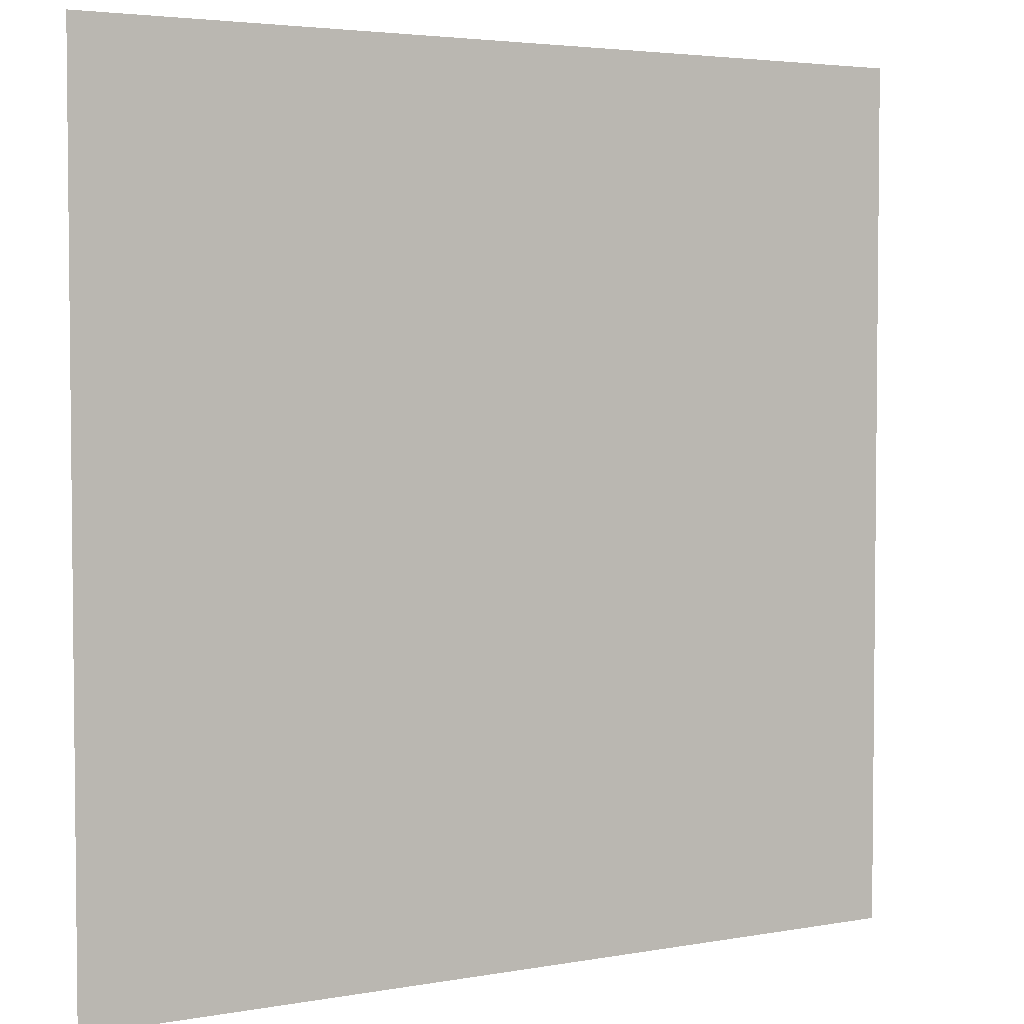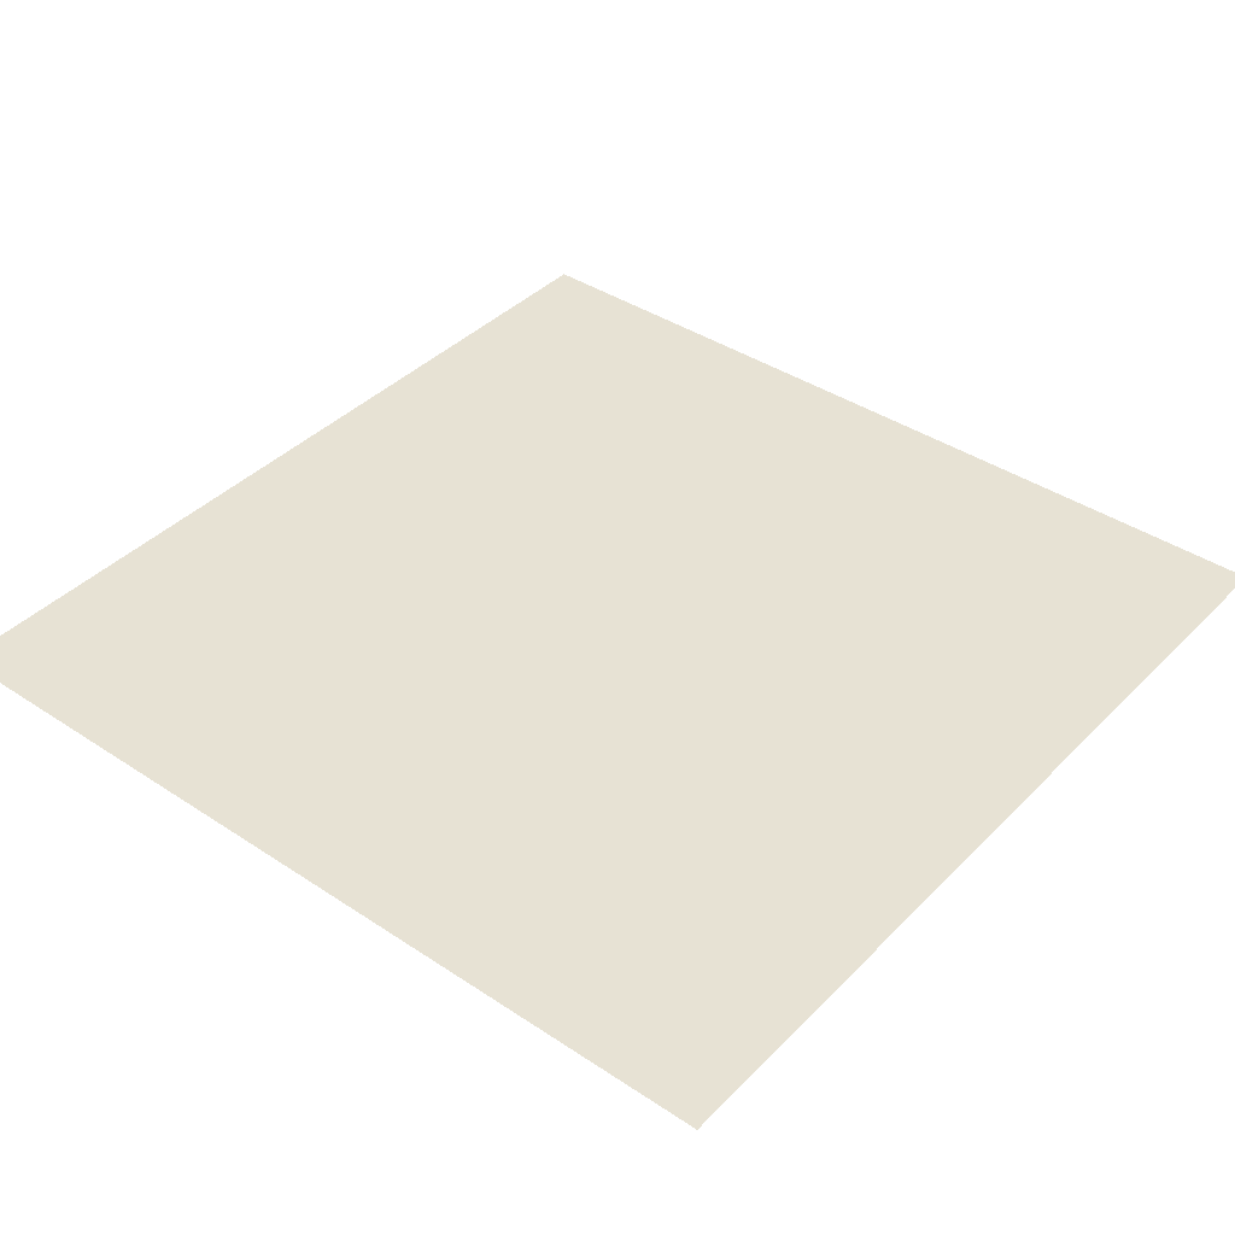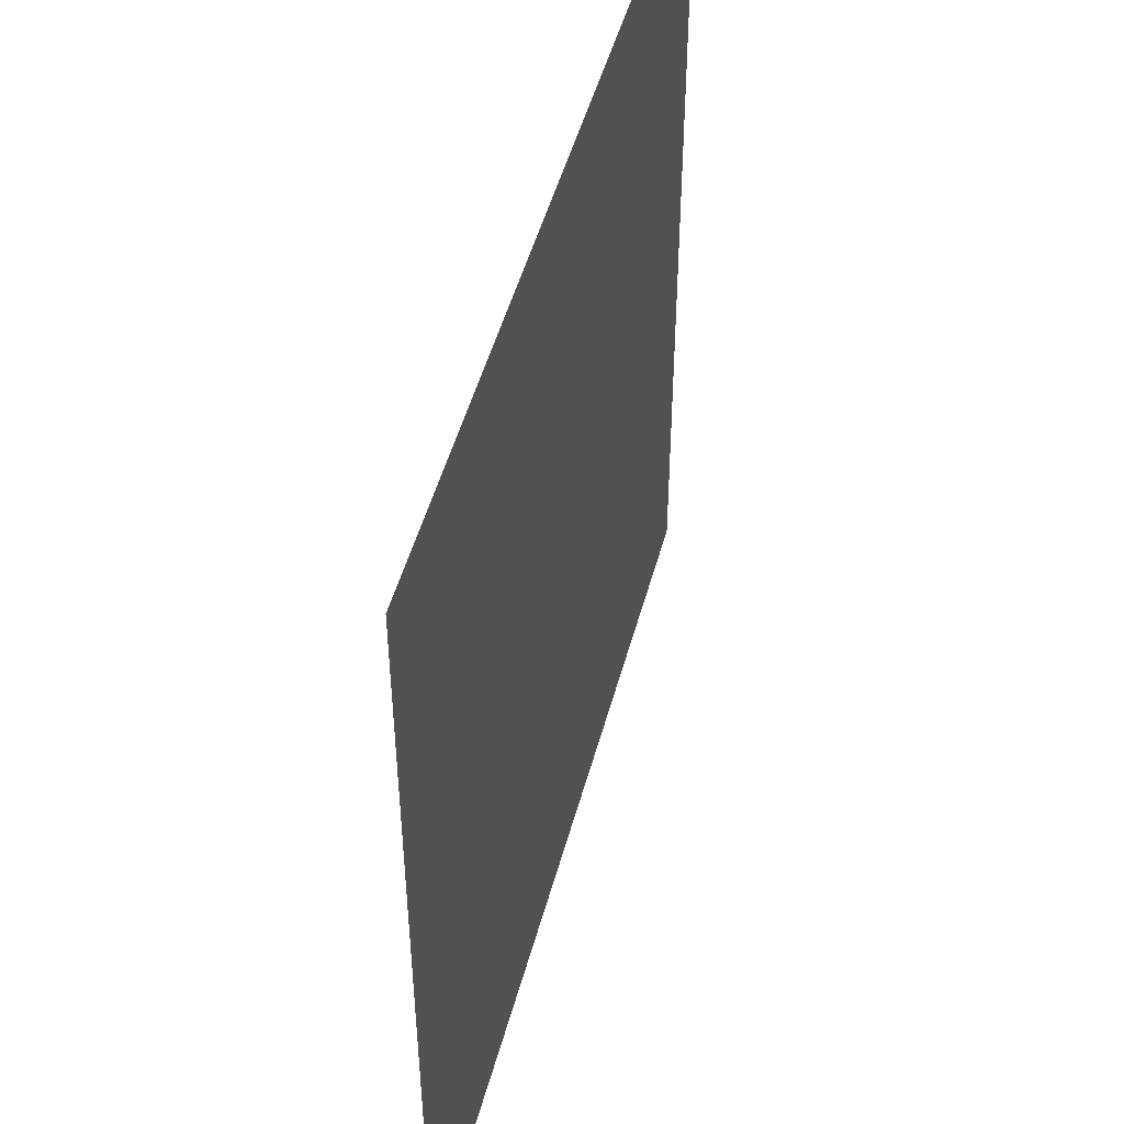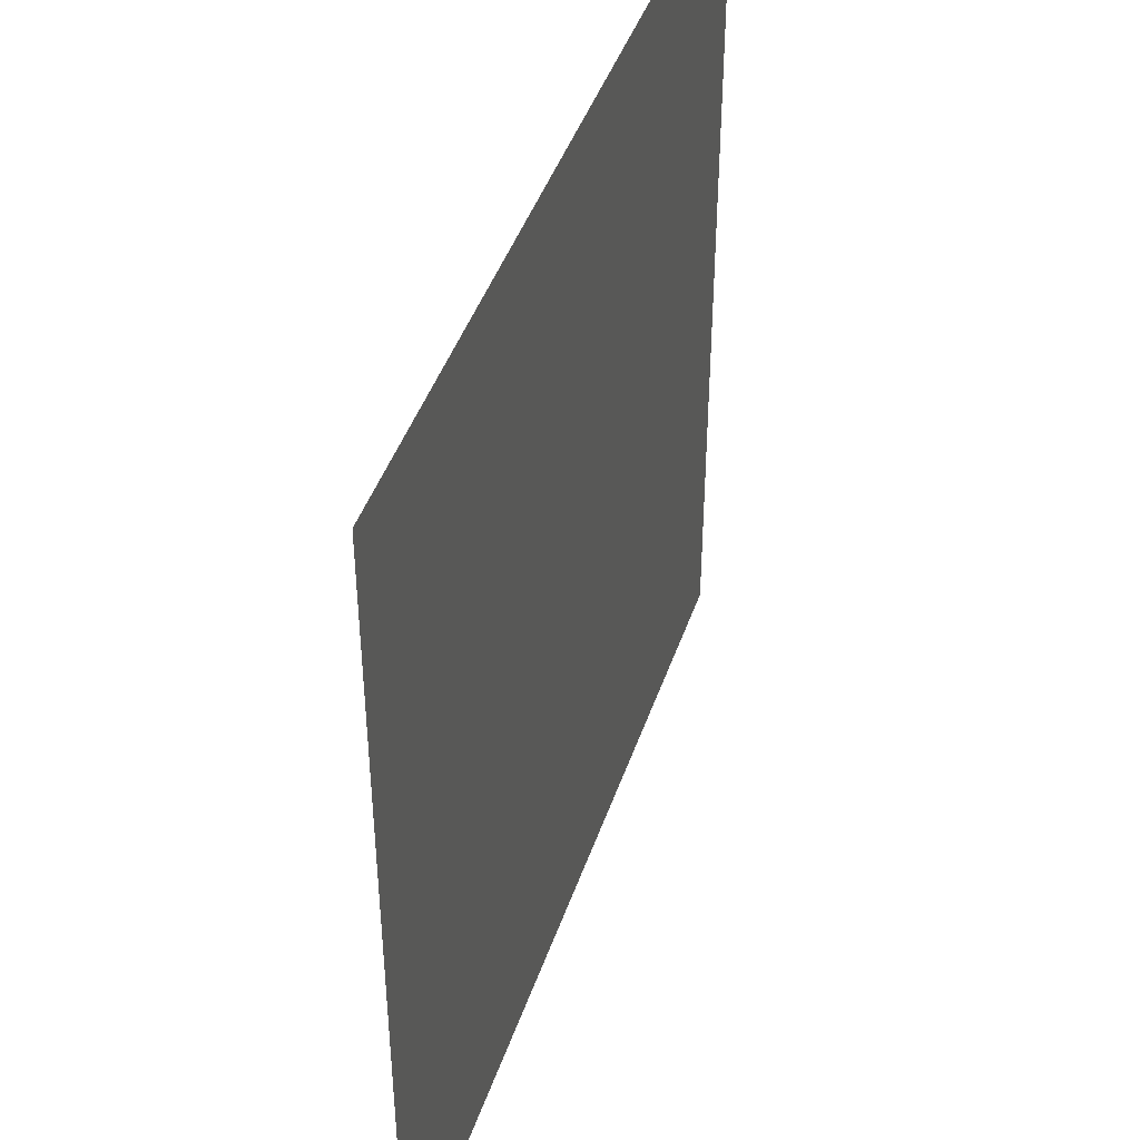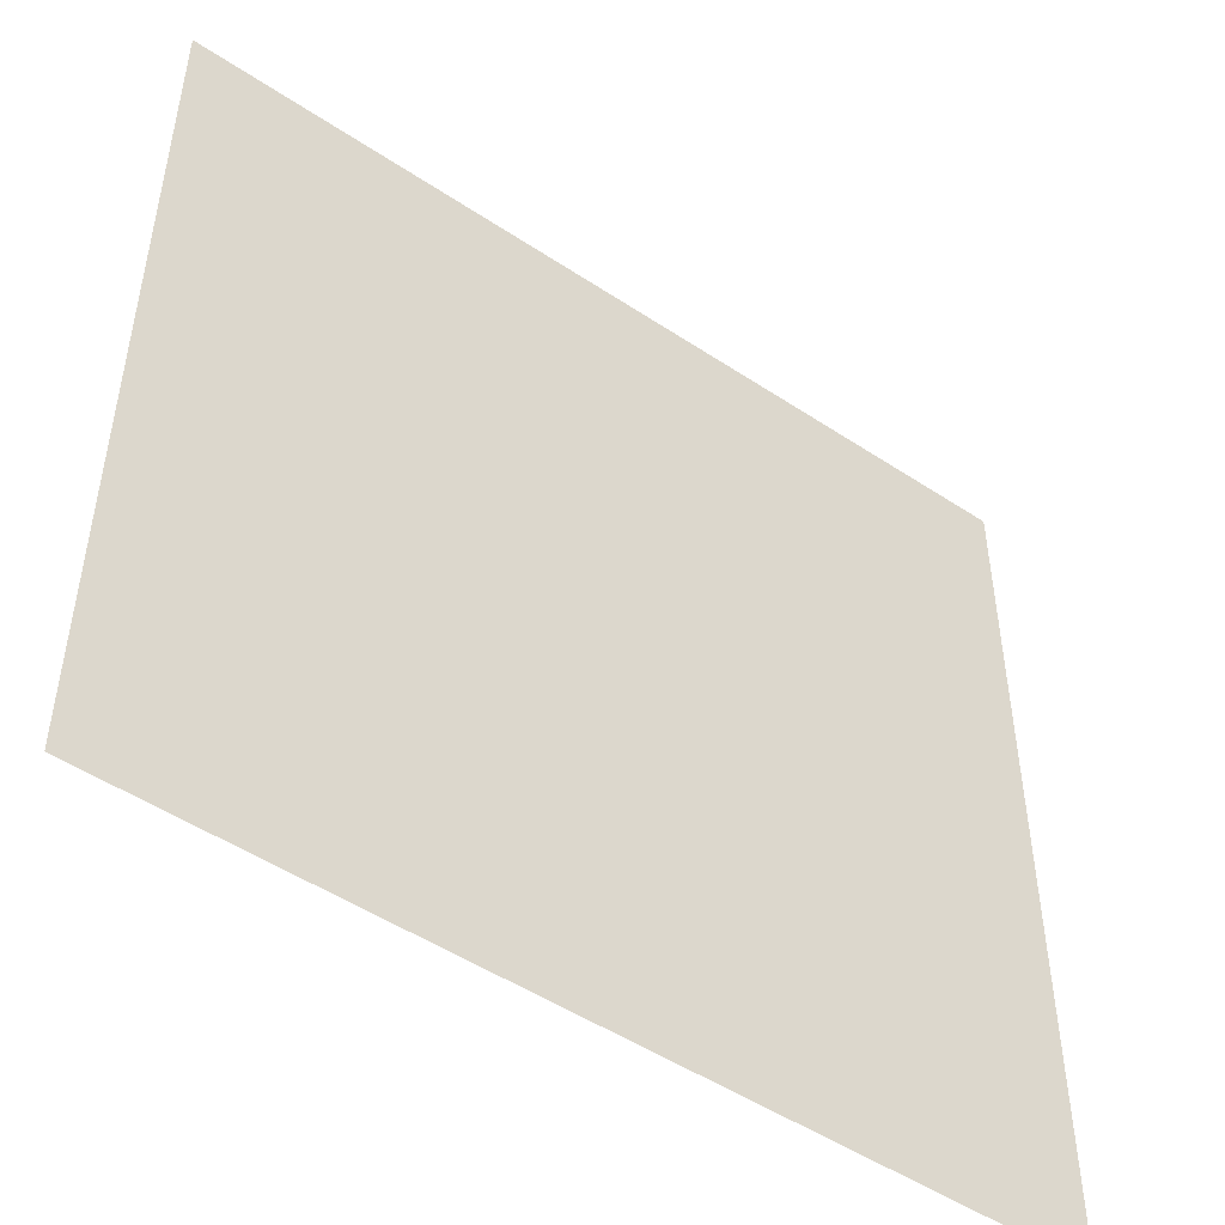
<metadata>
{"format":"obj","ext":"obj","renderer":"f3d","projection":"perspective","resolution":1024,"background":"white","views":[{"elev":3.7,"azim":-31.2,"up":"+Y"},{"elev":39.9,"azim":-140.7,"up":"+Z"},{"elev":49.1,"azim":104.9,"up":"+Y"},{"elev":44.0,"azim":-71.7,"up":"+Y"},{"elev":-49.6,"azim":-36.3,"up":"+Y"}]}
</metadata>
<code>
g default
v 2 0 0.1
v -2 0 0.1
v 2 4 0.1
v -2 4 0.1
g Wall:Mesh
f 1 3 4 2

</code>
